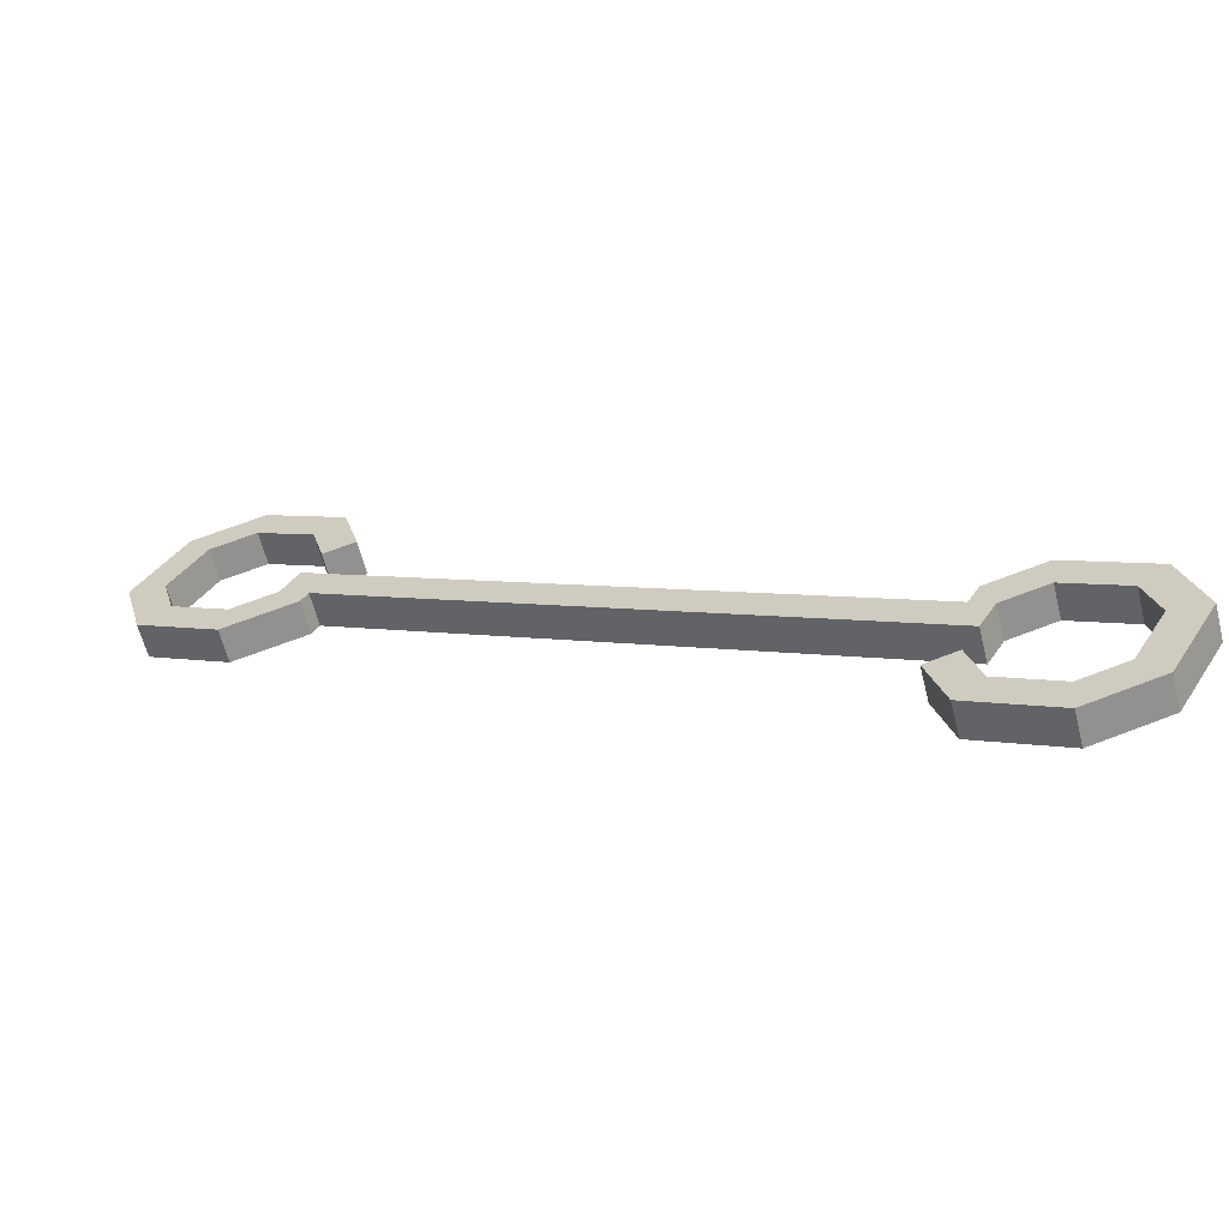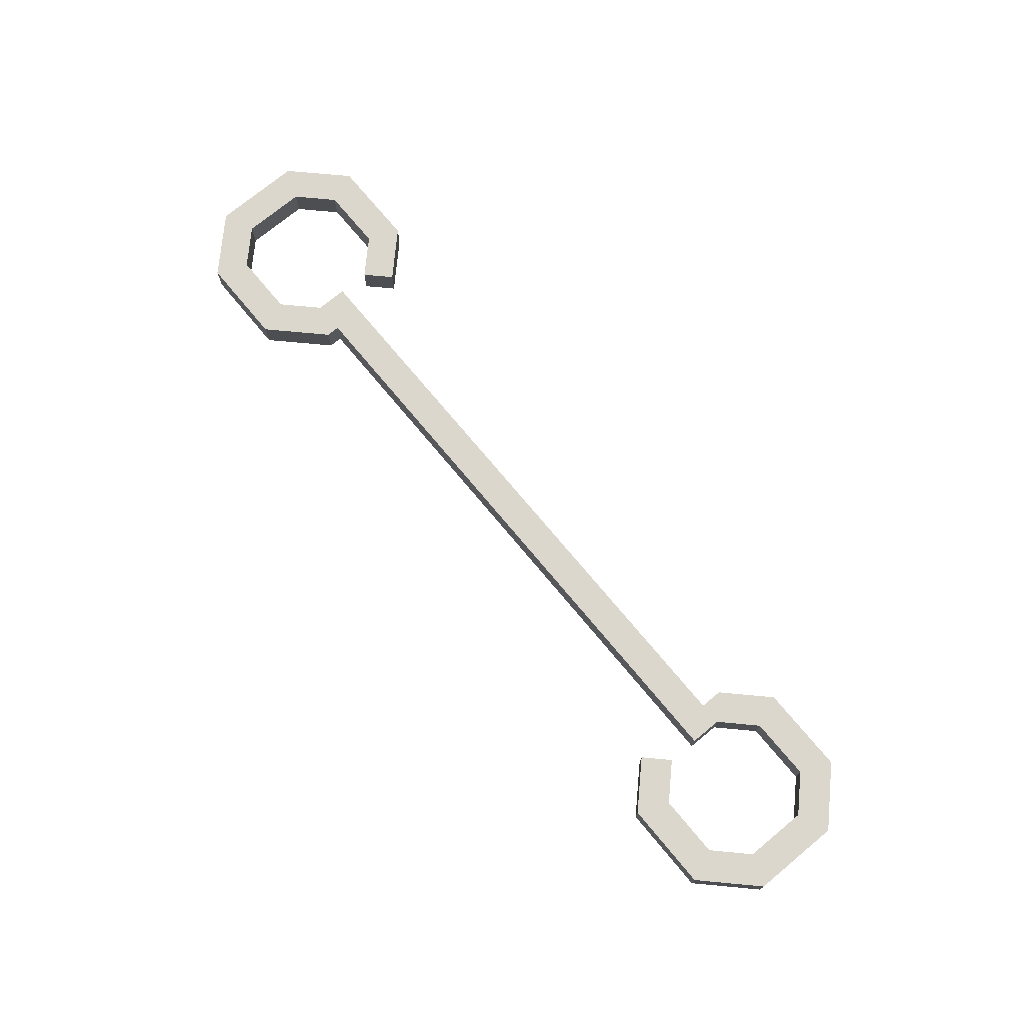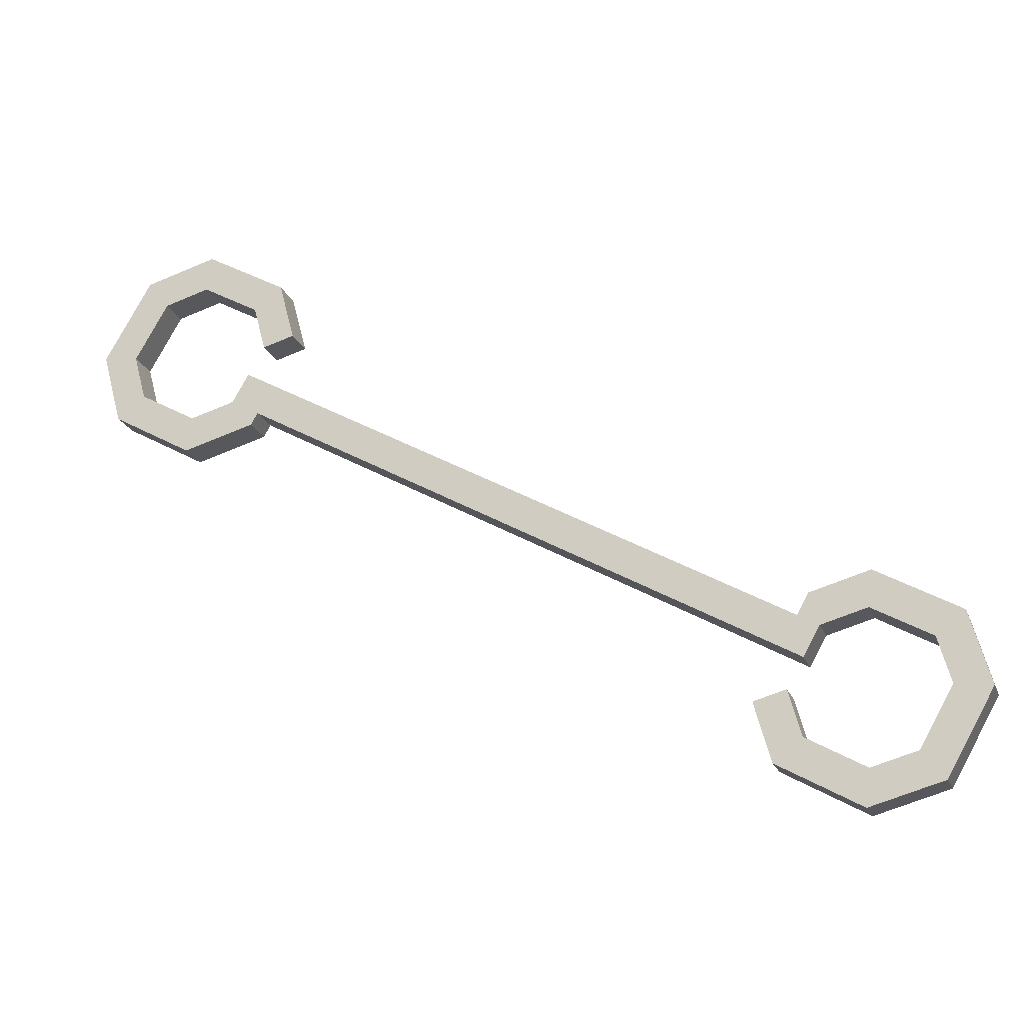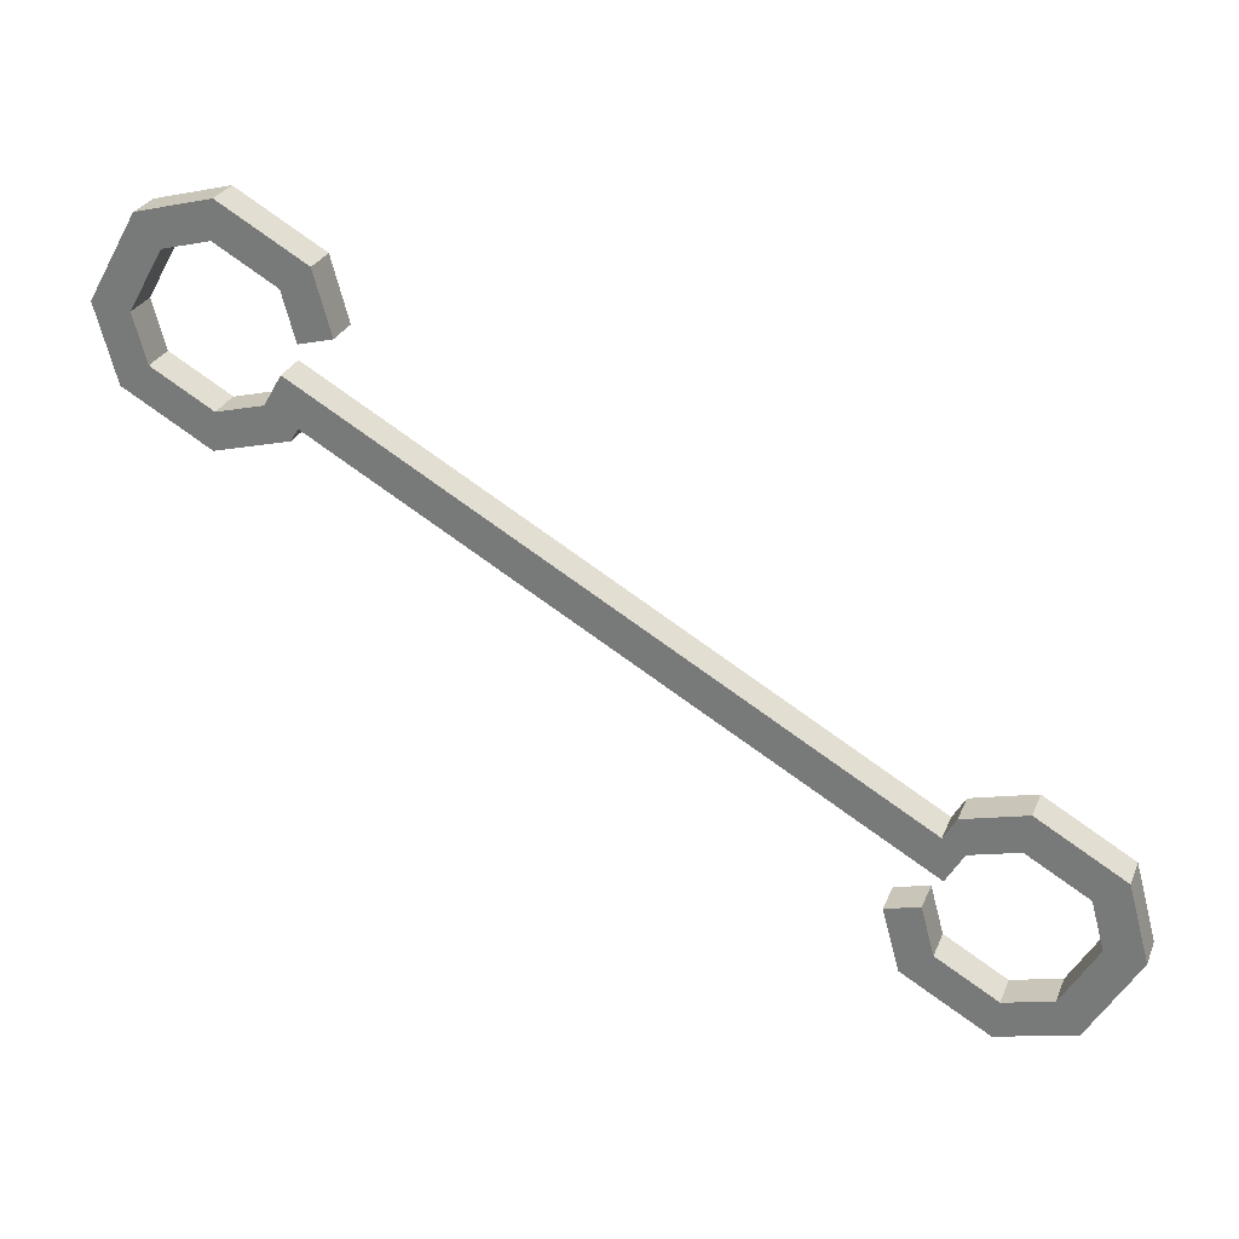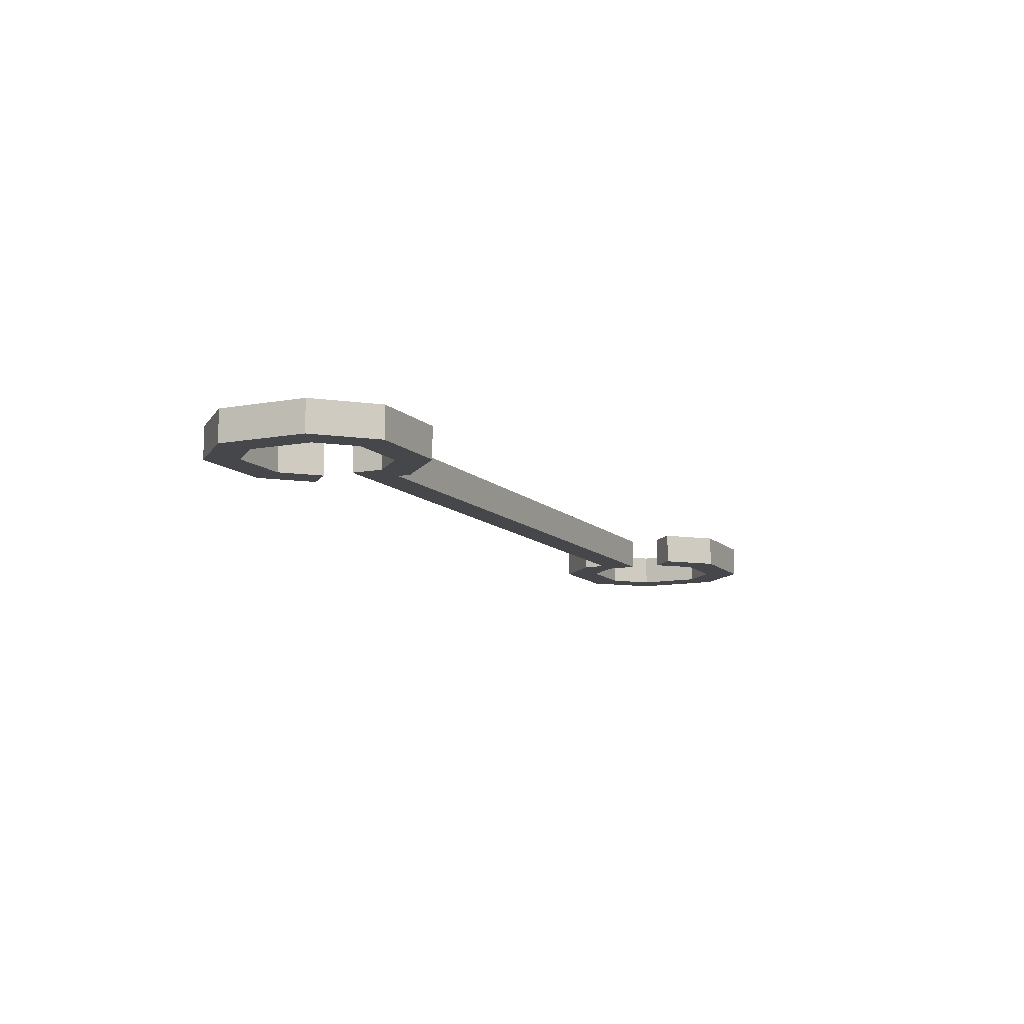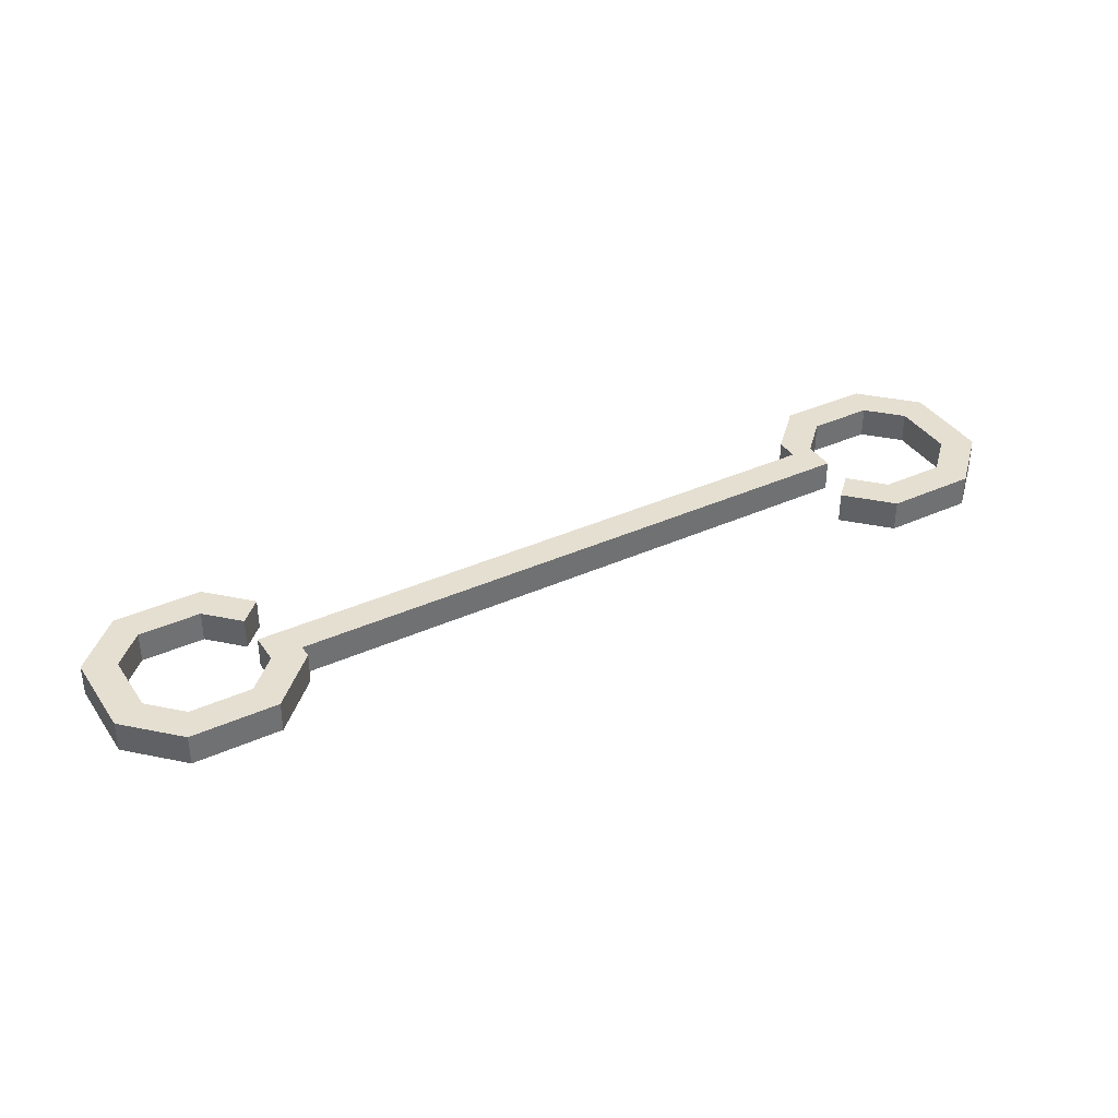
<metadata>
{"format":"obj","ext":"obj","renderer":"f3d","projection":"perspective","resolution":1024,"background":"white","views":[{"elev":-62.2,"azim":14.2,"up":"+Y"},{"elev":73.0,"azim":20.6,"up":"+Z"},{"elev":-21.2,"azim":17.9,"up":"+Y"},{"elev":28.4,"azim":19.4,"up":"+Y"},{"elev":-10.8,"azim":-94.4,"up":"+Z"},{"elev":37.3,"azim":-59.8,"up":"+Z"}]}
</metadata>
<code>
v 3.205 -0.7527 0
v 3.696 -1.033 0
v 3.696 -1.033 0.2
v 3.205 -0.7527 0.2
v 3.109 -0.3999 0
v 3.205 -0.7527 0
v 3.205 -0.7527 0.2
v 3.109 -0.3999 0.2
v 3.302 -0.3473 0
v 3.109 -0.3999 0
v 3.109 -0.3999 0.2
v 3.302 -0.3473 0.2
v 3.376 -0.6202 0
v 3.302 -0.3473 0
v 3.302 -0.3473 0.2
v 3.376 -0.6202 0.2
v 3.723 -0.8186 0
v 3.376 -0.6202 0
v 3.376 -0.6202 0.2
v 3.723 -0.8186 0.2
v 3.996 -0.7442 0
v 3.723 -0.8186 0
v 3.723 -0.8186 0.2
v 3.996 -0.7442 0.2
v 4.195 -0.3969 0
v 3.996 -0.7442 0
v 3.996 -0.7442 0.2
v 4.195 -0.3969 0.2
v 4.12 -0.124 0
v 4.195 -0.3969 0
v 4.195 -0.3969 0.2
v 4.12 -0.124 0.2
v 3.773 0.07442 0
v 4.12 -0.124 0
v 4.12 -0.124 0.2
v 3.773 0.07442 0.2
v 3.5 0 0
v 3.773 0.07442 0
v 3.773 0.07442 0.2
v 3.5 0 0.2
v 3.401 -0.1736 0
v 3.5 0 0
v 3.5 0 0.2
v 3.401 -0.1736 0.2
v 0.07442 1.727 0
v 3.401 -0.1736 0
v 3.401 -0.1736 0.2
v 0.07442 1.727 0.2
v 0.03332 1.655 0
v 0.07442 1.727 0
v 0.07442 1.727 0.2
v 0.03332 1.655 0.2
v -0.3994 1.537 0
v 0.03332 1.655 0
v 0.03332 1.655 0.2
v -0.3994 1.537 0.2
v -0.8906 1.818 0
v -0.3994 1.537 0
v -0.3994 1.537 0.2
v -0.8906 1.818 0.2
v -1.009 2.251 0
v -0.8906 1.818 0
v -0.8906 1.818 0.2
v -1.009 2.251 0.2
v -0.7279 2.742 0
v -1.009 2.251 0
v -1.009 2.251 0.2
v -0.7279 2.742 0.2
v -0.2952 2.86 0
v -0.7279 2.742 0
v -0.7279 2.742 0.2
v -0.2952 2.86 0.2
v 0.196 2.579 0
v -0.2952 2.86 0
v -0.2952 2.86 0.2
v 0.196 2.579 0.2
v 0.2922 2.226 0
v 0.196 2.579 0
v 0.196 2.579 0.2
v 0.2922 2.226 0.2
v 0.09923 2.174 0
v 0.2922 2.226 0
v 0.2922 2.226 0.2
v 0.09923 2.174 0.2
v 0.02481 2.447 0
v 0.09923 2.174 0
v 0.09923 2.174 0.2
v 0.02481 2.447 0.2
v -0.3225 2.645 0
v 0.02481 2.447 0
v 0.02481 2.447 0.2
v -0.3225 2.645 0.2
v -0.5954 2.571 0
v -0.3225 2.645 0
v -0.3225 2.645 0.2
v -0.5954 2.571 0.2
v -0.7938 2.223 0
v -0.5954 2.571 0
v -0.5954 2.571 0.2
v -0.7938 2.223 0.2
v -0.7194 1.95 0
v -0.7938 2.223 0
v -0.7938 2.223 0.2
v -0.7194 1.95 0.2
v -0.3721 1.752 0
v -0.7194 1.95 0
v -0.7194 1.95 0.2
v -0.3721 1.752 0.2
v -0.09923 1.826 0
v -0.3721 1.752 0
v -0.3721 1.752 0.2
v -0.09923 1.826 0.2
v 0 2 0
v -0.09923 1.826 0
v -0.09923 1.826 0.2
v 0 2 0.2
v 3.377 0.07016 0
v 0 2 0
v 0 2 0.2
v 3.377 0.07016 0.2
v 3.447 0.193 0
v 3.377 0.07016 0
v 3.377 0.07016 0.2
v 3.447 0.193 0.2
v 3.8 0.2892 0
v 3.447 0.193 0
v 3.447 0.193 0.2
v 3.8 0.2892 0.2
v 4.291 0.008512 0
v 3.8 0.2892 0
v 3.8 0.2892 0.2
v 4.291 0.008512 0.2
v 4.409 -0.4242 0
v 4.291 0.008512 0
v 4.291 0.008512 0.2
v 4.409 -0.4242 0.2
v 4.129 -0.9154 0
v 4.409 -0.4242 0
v 4.409 -0.4242 0.2
v 4.129 -0.9154 0.2
v 3.696 -1.033 0
v 4.129 -0.9154 0
v 4.129 -0.9154 0.2
v 3.696 -1.033 0.2
v 3.696 -1.033 0.2
v 4.129 -0.9154 0.2
v 4.409 -0.4242 0.2
v 4.291 0.008512 0.2
v 3.8 0.2892 0.2
v 3.447 0.193 0.2
v 3.377 0.07016 0.2
v 0 2 0.2
v -0.09923 1.826 0.2
v -0.3721 1.752 0.2
v -0.7194 1.95 0.2
v -0.7938 2.223 0.2
v -0.5954 2.571 0.2
v -0.3225 2.645 0.2
v 0.02481 2.447 0.2
v 0.09923 2.174 0.2
v 0.2922 2.226 0.2
v 0.196 2.579 0.2
v -0.2952 2.86 0.2
v -0.7279 2.742 0.2
v -1.009 2.251 0.2
v -0.8906 1.818 0.2
v -0.3994 1.537 0.2
v 0.03332 1.655 0.2
v 0.07442 1.727 0.2
v 3.401 -0.1736 0.2
v 3.5 0 0.2
v 3.773 0.07442 0.2
v 4.12 -0.124 0.2
v 4.195 -0.3969 0.2
v 3.996 -0.7442 0.2
v 3.723 -0.8186 0.2
v 3.376 -0.6202 0.2
v 3.302 -0.3473 0.2
v 3.109 -0.3999 0.2
v 3.205 -0.7527 0.2
v 4.129 -0.9154 0
v 3.696 -1.033 0
v 3.205 -0.7527 0
v 3.109 -0.3999 0
v 3.302 -0.3473 0
v 3.376 -0.6202 0
v 3.723 -0.8186 0
v 3.996 -0.7442 0
v 4.195 -0.3969 0
v 4.12 -0.124 0
v 3.773 0.07442 0
v 3.5 0 0
v 3.401 -0.1736 0
v 0.07442 1.727 0
v 0.03332 1.655 0
v -0.3994 1.537 0
v -0.8906 1.818 0
v -1.009 2.251 0
v -0.7279 2.742 0
v -0.2952 2.86 0
v 0.196 2.579 0
v 0.2922 2.226 0
v 0.09923 2.174 0
v 0.02481 2.447 0
v -0.3225 2.645 0
v -0.5954 2.571 0
v -0.7938 2.223 0
v -0.7194 1.95 0
v -0.3721 1.752 0
v -0.09923 1.826 0
v 0 2 0
v 3.377 0.07016 0
v 3.447 0.193 0
v 3.8 0.2892 0
v 4.291 0.008512 0
v 4.409 -0.4242 0
g 7bf2d9f8-e2bb-11ea-986e-54bf646e7e1f
f 1 2 4
f 4 2 3
g 7bf327da-e2bb-11ea-92b6-54bf646e7e1f
f 5 6 8
f 8 6 7
g 7bf34f0c-e2bb-11ea-a6f5-54bf646e7e1f
f 9 10 12
f 12 10 11
g 7bf39d12-e2bb-11ea-8e10-54bf646e7e1f
f 13 14 16
f 16 14 15
g 7bf3eb3e-e2bb-11ea-8c60-54bf646e7e1f
f 17 18 20
f 20 18 19
g 7bf43940-e2bb-11ea-a59a-54bf646e7e1f
f 21 22 24
f 24 22 23
g 7bf4874c-e2bb-11ea-8735-54bf646e7e1f
f 25 26 28
f 28 26 27
g 7bf4d55c-e2bb-11ea-a51e-54bf646e7e1f
f 29 30 32
f 32 30 31
g 7bf52370-e2bb-11ea-b94f-54bf646e7e1f
f 33 34 36
f 36 34 35
g 7bf598b6-e2bb-11ea-9399-54bf646e7e1f
f 37 38 40
f 40 38 39
g 7bf5e6c6-e2bb-11ea-86c3-54bf646e7e1f
f 41 42 44
f 44 42 43
g 7bf65bda-e2bb-11ea-bc8f-54bf646e7e1f
f 45 46 48
f 48 46 47
g 7bf6d0ee-e2bb-11ea-98c3-54bf646e7e1f
f 49 50 52
f 52 50 51
g 7bf79426-e2bb-11ea-acb0-54bf646e7e1f
f 53 54 56
f 56 54 55
g 7bf83052-e2bb-11ea-a564-54bf646e7e1f
f 57 58 60
f 60 58 59
g 7bf8f37a-e2bb-11ea-af36-54bf646e7e1f
f 61 62 64
f 64 62 63
g 7bf98fac-e2bb-11ea-97a6-54bf646e7e1f
f 65 66 68
f 68 66 67
g 7bfa79f4-e2bb-11ea-8f3c-54bf646e7e1f
f 69 70 72
f 72 70 71
g 7bfb6412-e2bb-11ea-a908-54bf646e7e1f
f 73 74 76
f 76 74 75
g 7bfc4e52-e2bb-11ea-84f0-54bf646e7e1f
f 77 78 80
f 80 78 79
g 7bfd389a-e2bb-11ea-9eec-54bf646e7e1f
f 81 82 84
f 84 82 83
g 7bfe22de-e2bb-11ea-9e37-54bf646e7e1f
f 85 86 88
f 88 86 87
g 7bff3424-e2bb-11ea-8813-54bf646e7e1f
f 89 90 92
f 92 90 91
g 7c006c9c-e2bb-11ea-8845-54bf646e7e1f
f 93 94 96
f 96 94 95
g 7c017dcc-e2bb-11ea-b390-54bf646e7e1f
f 97 98 100
f 100 98 99
g 7c028f1a-e2bb-11ea-9e5d-54bf646e7e1f
f 101 102 104
f 104 102 103
g 7c03524a-e2bb-11ea-88fd-54bf646e7e1f
f 105 106 108
f 108 106 107
g 7c043c80-e2bb-11ea-a1e7-54bf646e7e1f
f 109 110 112
f 112 110 111
g 7c0574d8-e2bb-11ea-bfc0-54bf646e7e1f
f 113 114 116
f 116 114 115
g 7c06862c-e2bb-11ea-a04f-54bf646e7e1f
f 117 118 120
f 120 118 119
g 7c07706e-e2bb-11ea-a6e8-54bf646e7e1f
f 121 122 124
f 124 122 123
g 7c085aba-e2bb-11ea-b802-54bf646e7e1f
f 125 126 128
f 128 126 127
g 7c096c06-e2bb-11ea-9c1a-54bf646e7e1f
f 129 130 132
f 132 130 131
g 7c0a5662-e2bb-11ea-a45c-54bf646e7e1f
f 133 134 136
f 136 134 135
g 7c0b409e-e2bb-11ea-9890-54bf646e7e1f
f 137 138 140
f 140 138 139
g 7c0c51e2-e2bb-11ea-8f68-54bf646e7e1f
f 141 142 144
f 144 142 143
g 7c0d3c22-e2bb-11ea-b8e8-54bf646e7e1f
f 180 145 176
f 176 145 146
f 176 146 175
f 175 146 147
f 175 147 174
f 174 147 173
f 173 147 148
f 173 148 172
f 172 148 149
f 172 149 150
f 172 150 171
f 171 150 151
f 171 151 170
f 170 151 169
f 169 151 152
f 169 152 153
f 169 153 168
f 168 153 154
f 168 154 167
f 167 154 166
f 166 154 155
f 166 155 165
f 165 155 156
f 165 156 157
f 165 157 164
f 164 157 158
f 164 158 163
f 163 158 162
f 162 158 159
f 162 159 161
f 161 159 160
f 176 177 180
f 180 177 179
f 179 177 178
g 7c0e7488-e2bb-11ea-87f7-54bf646e7e1f
f 182 187 181
f 181 187 188
f 181 188 216
f 216 188 189
f 216 189 190
f 182 183 187
f 187 183 186
f 186 183 184
f 186 184 185
f 216 190 215
f 215 190 191
f 215 191 214
f 214 191 213
f 213 191 192
f 213 192 212
f 212 192 193
f 212 193 194
f 195 210 194
f 194 210 211
f 194 211 212
f 210 195 209
f 209 195 196
f 209 196 197
f 209 197 208
f 208 197 198
f 208 198 207
f 207 198 206
f 206 198 199
f 206 199 205
f 205 199 200
f 205 200 201
f 205 201 204
f 204 201 202
f 204 202 203

</code>
